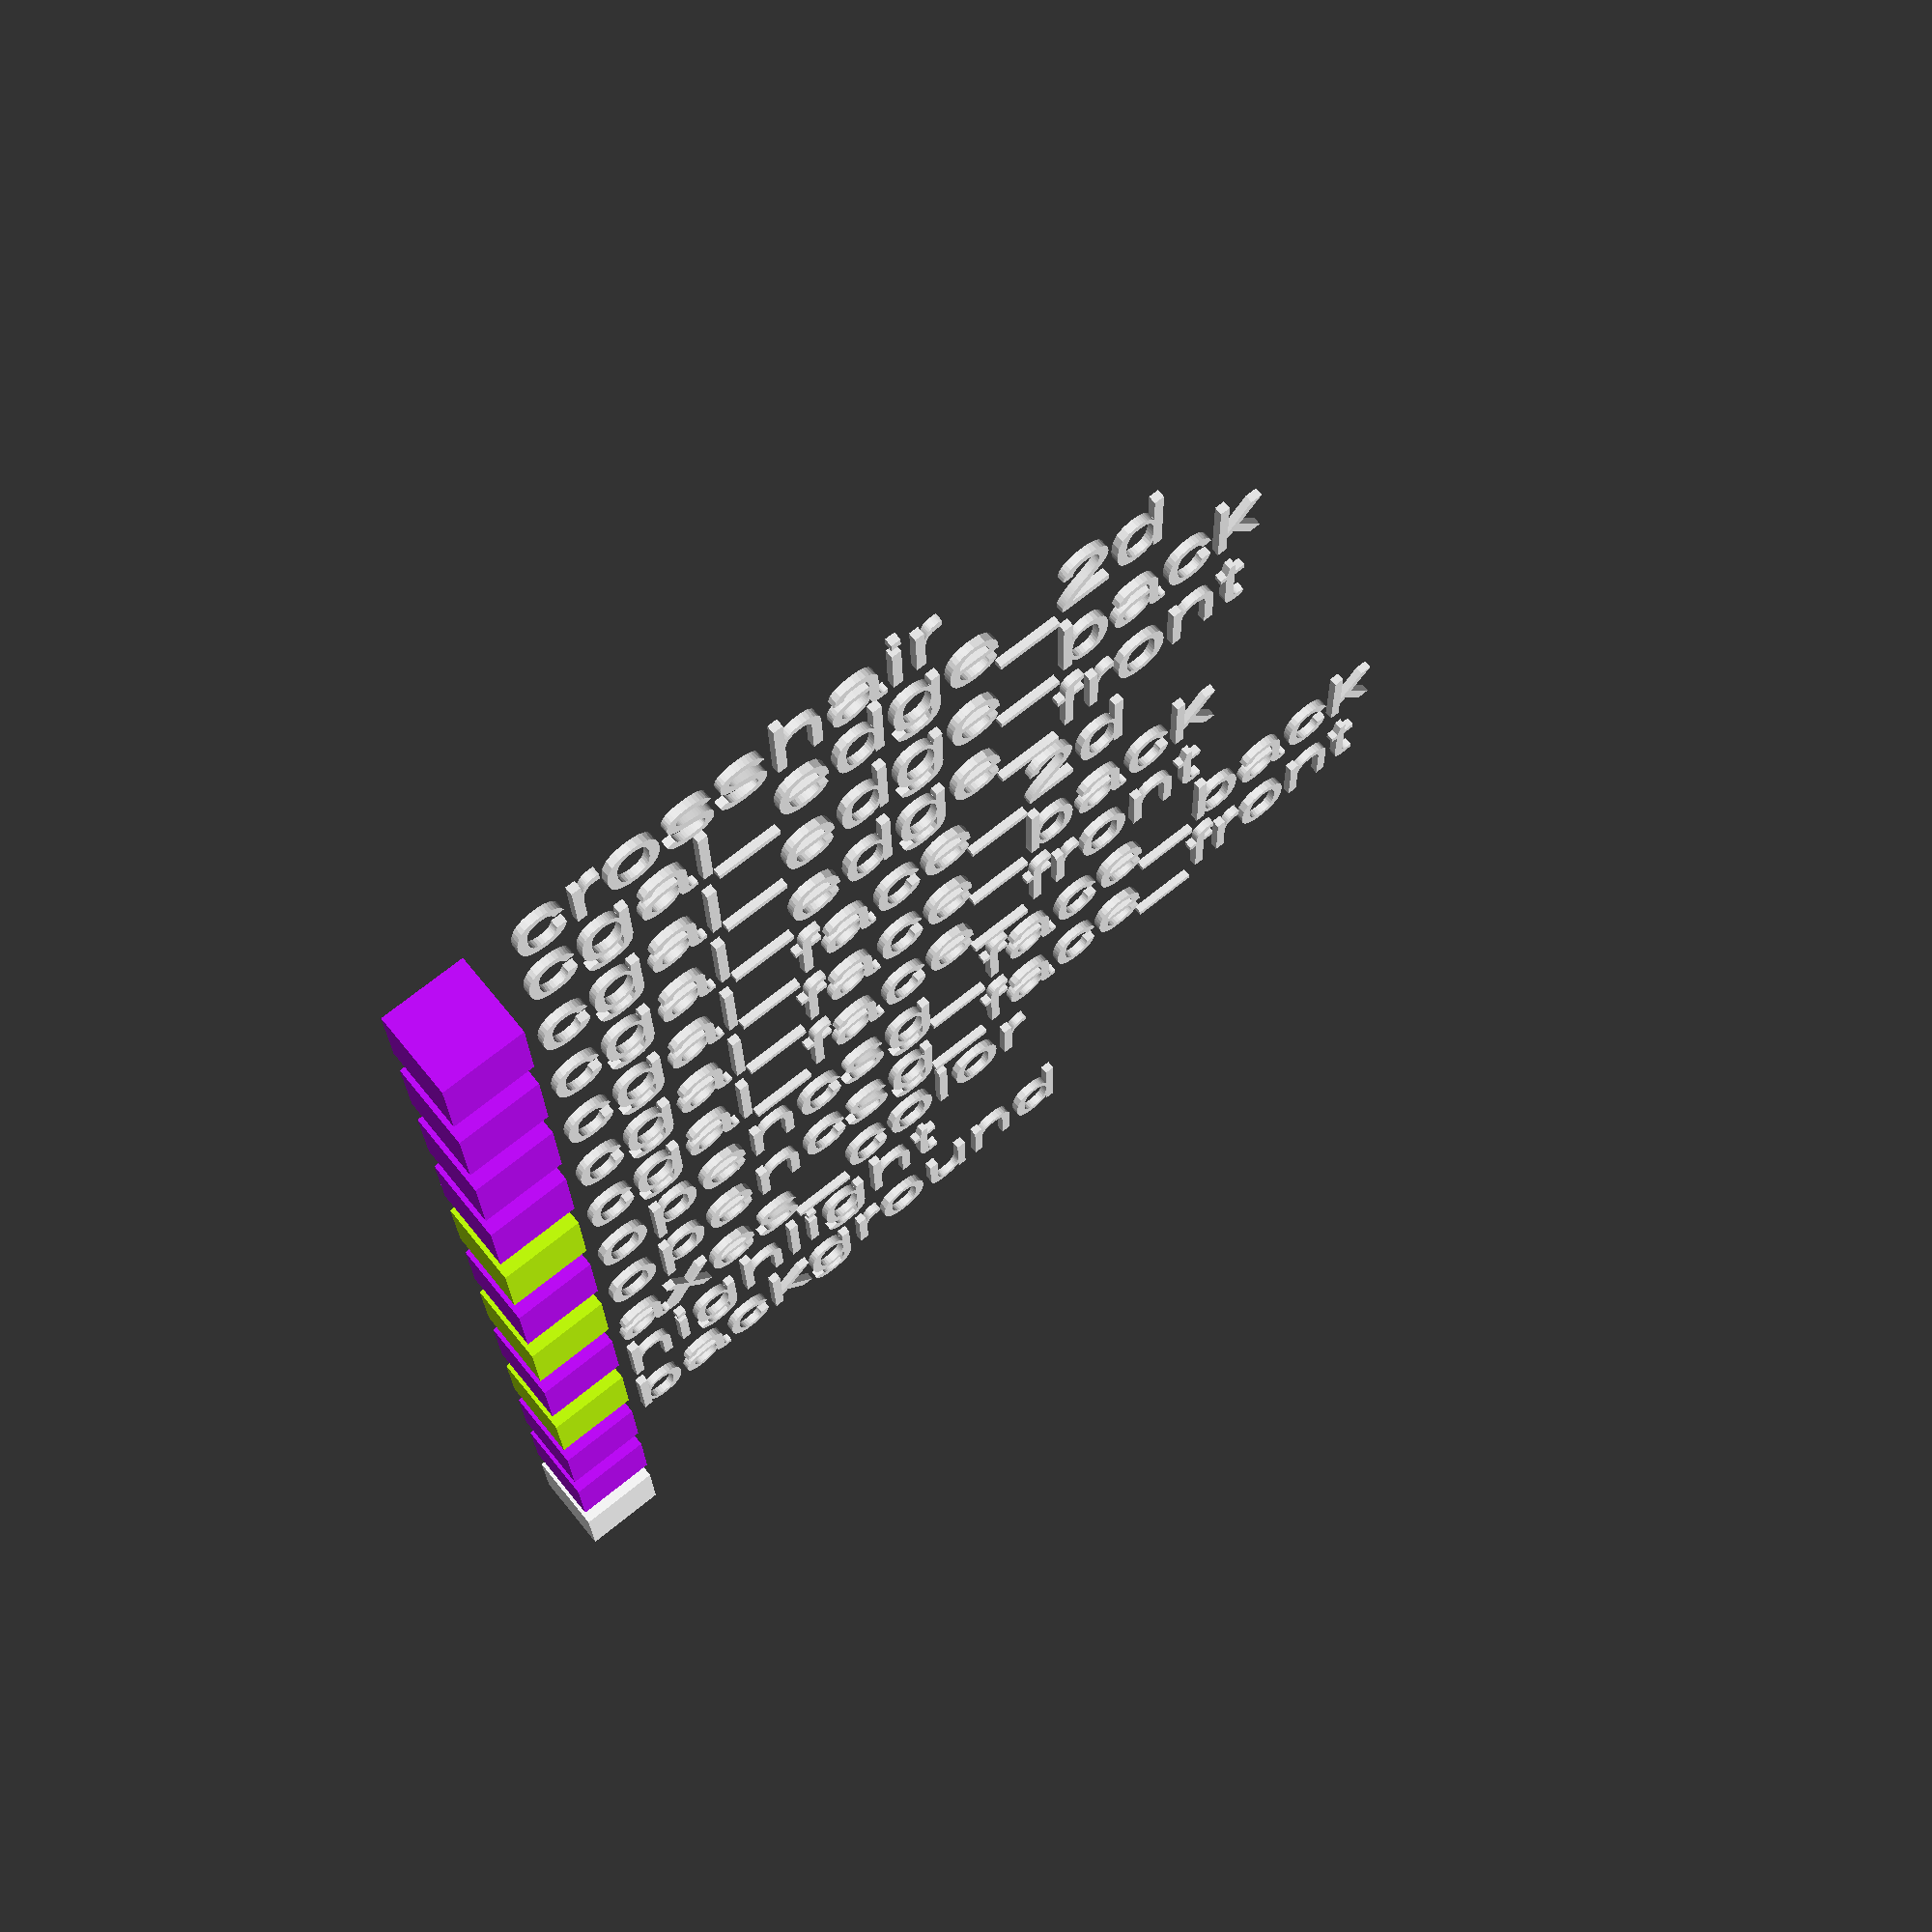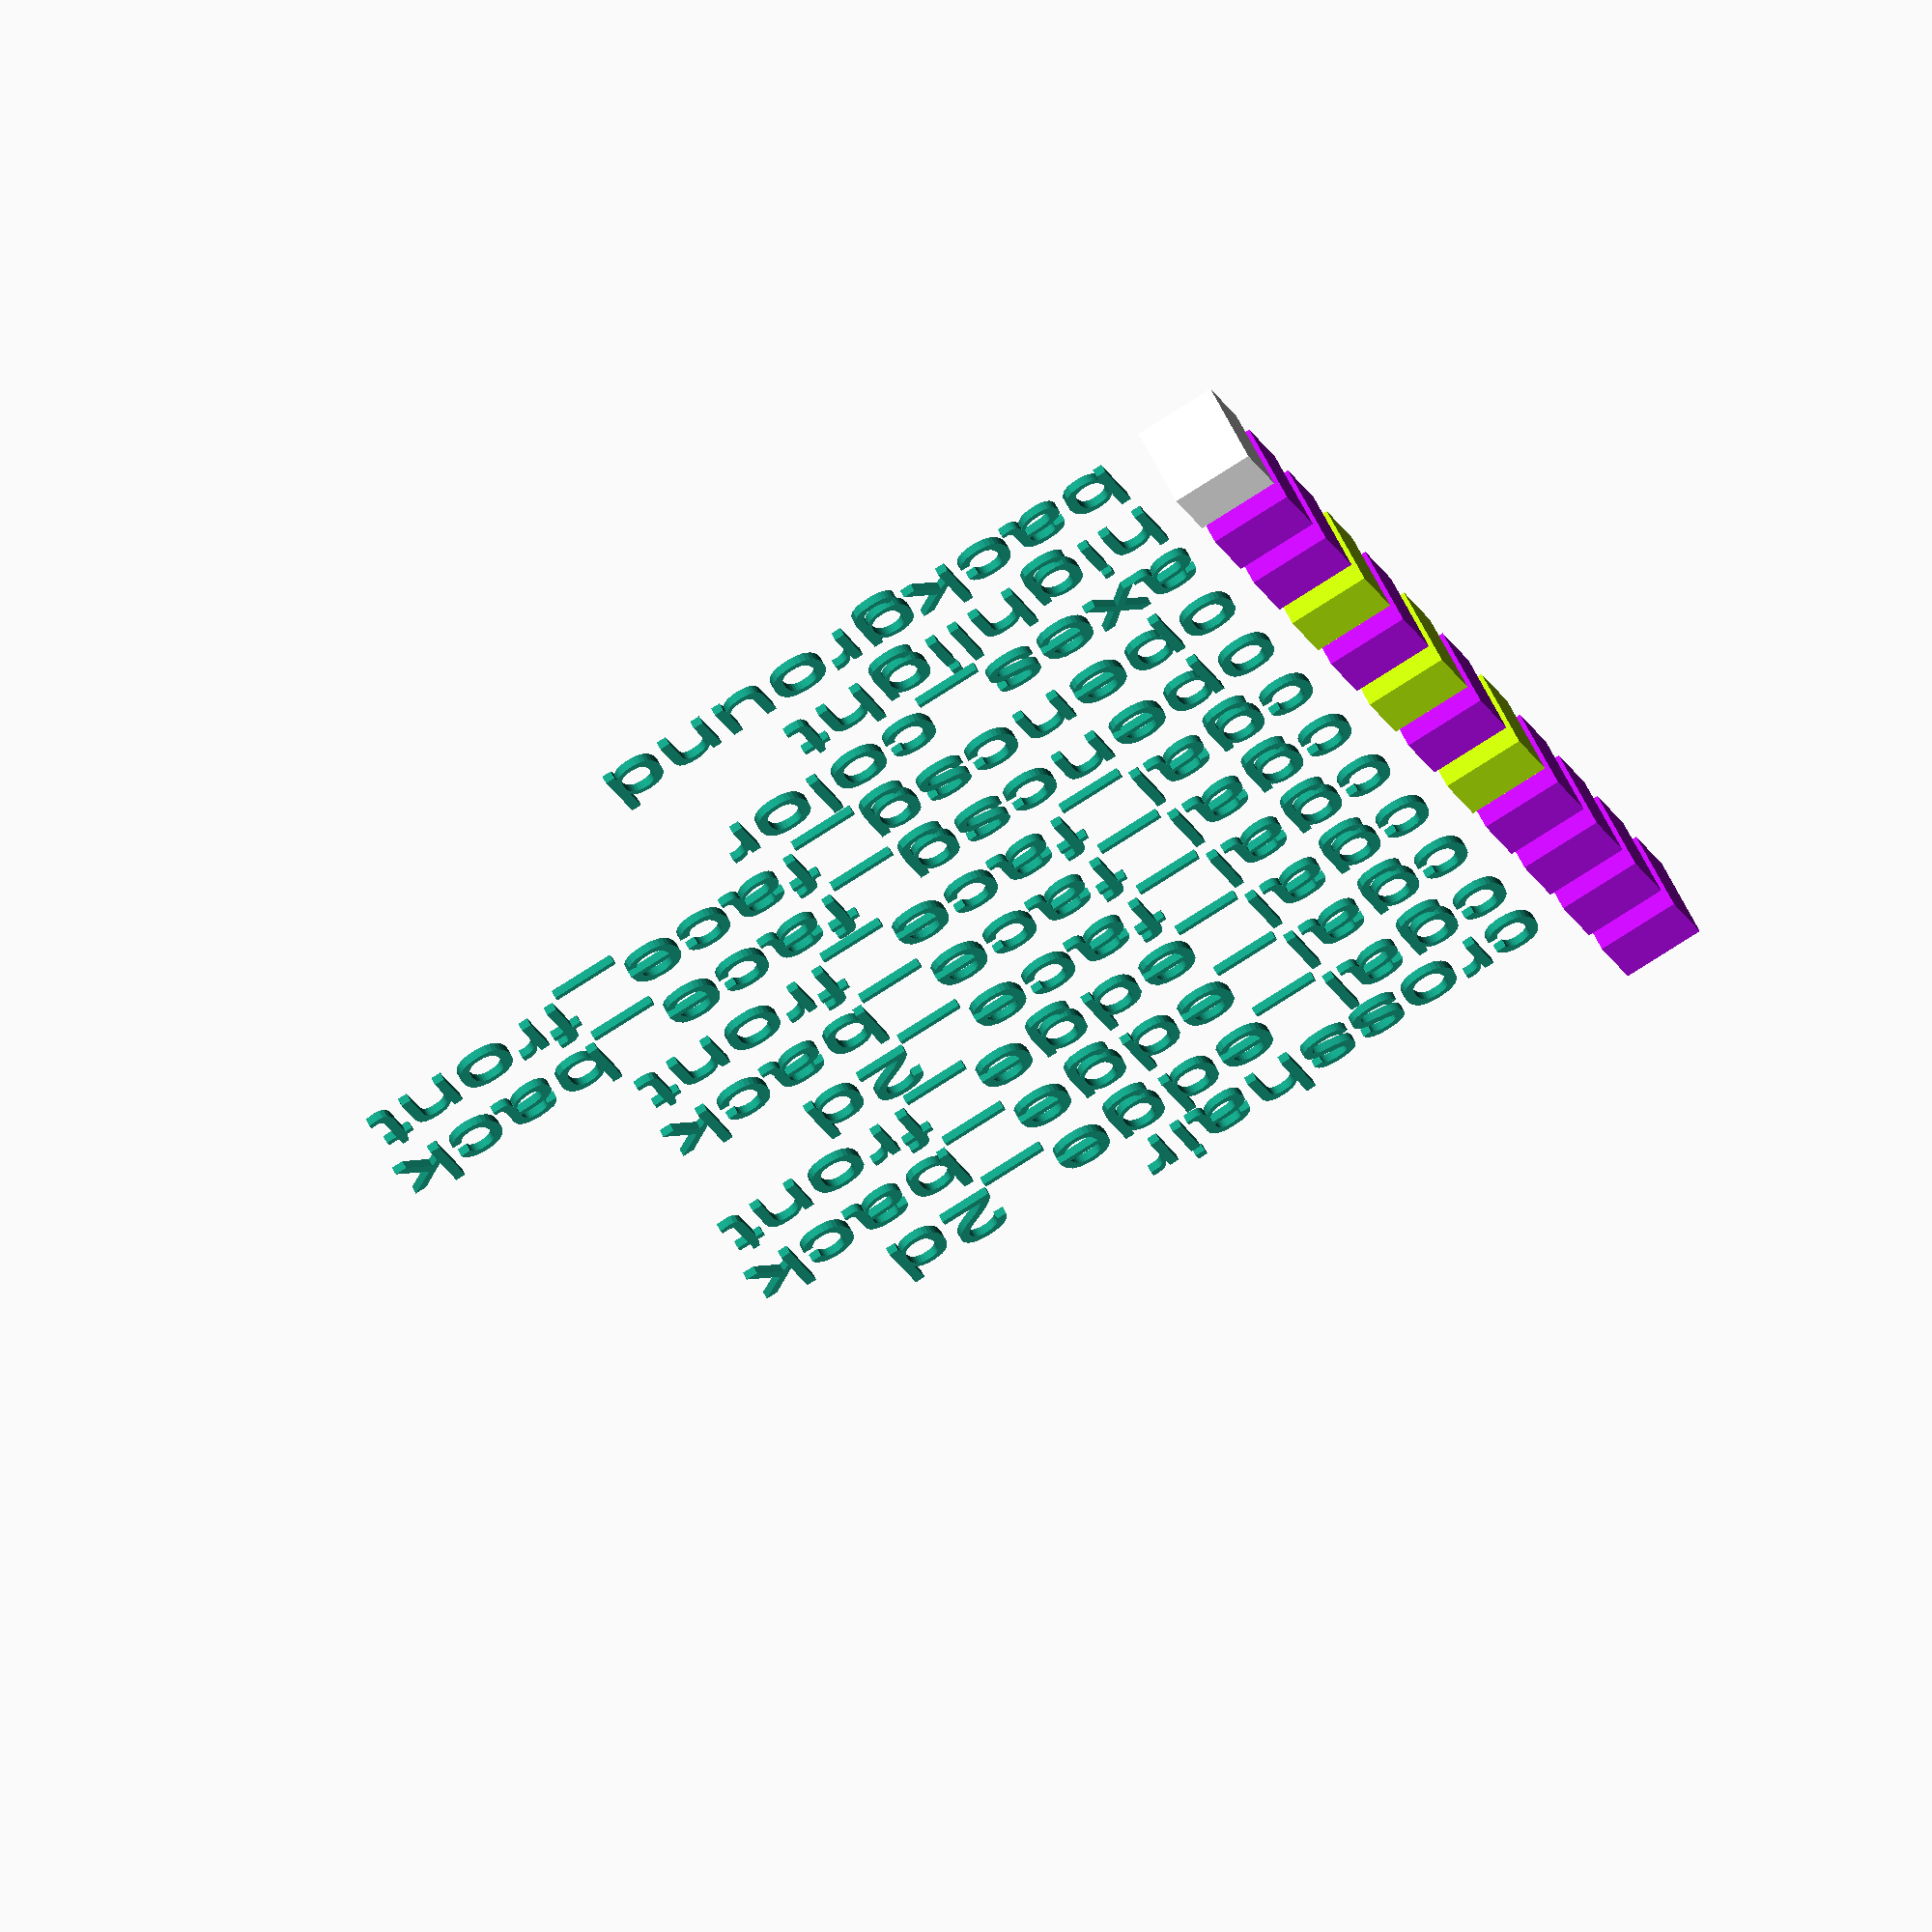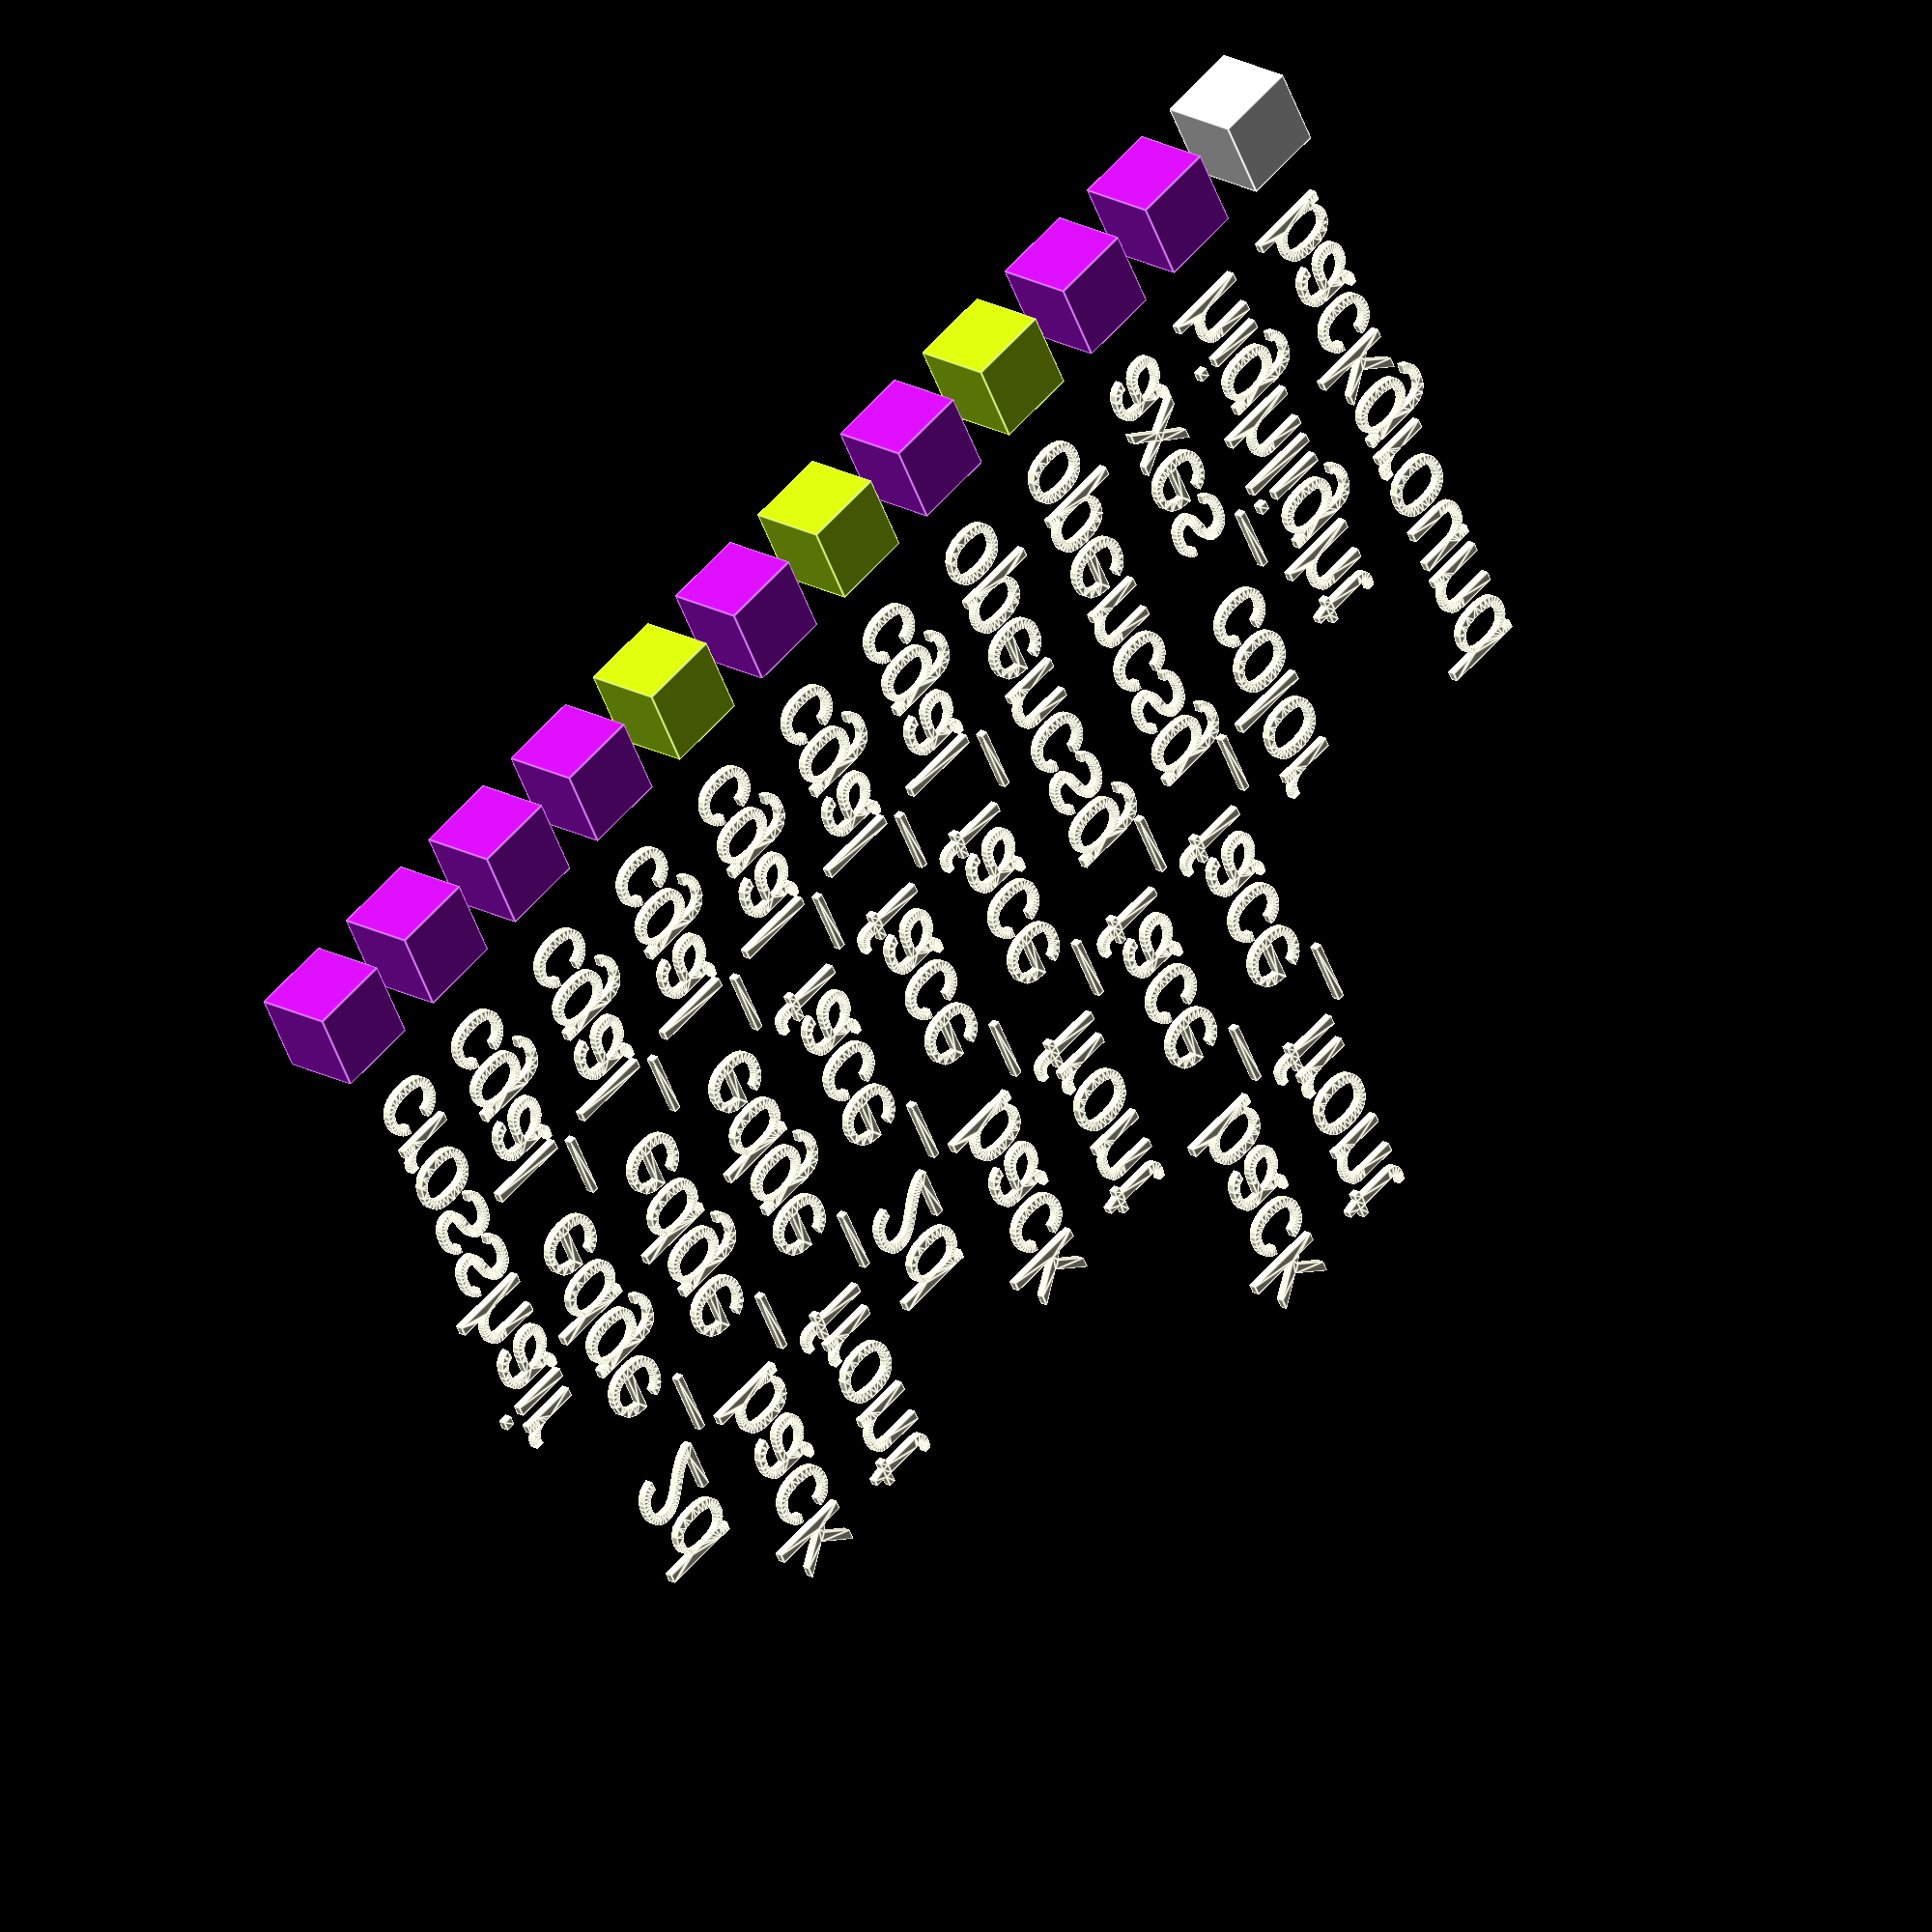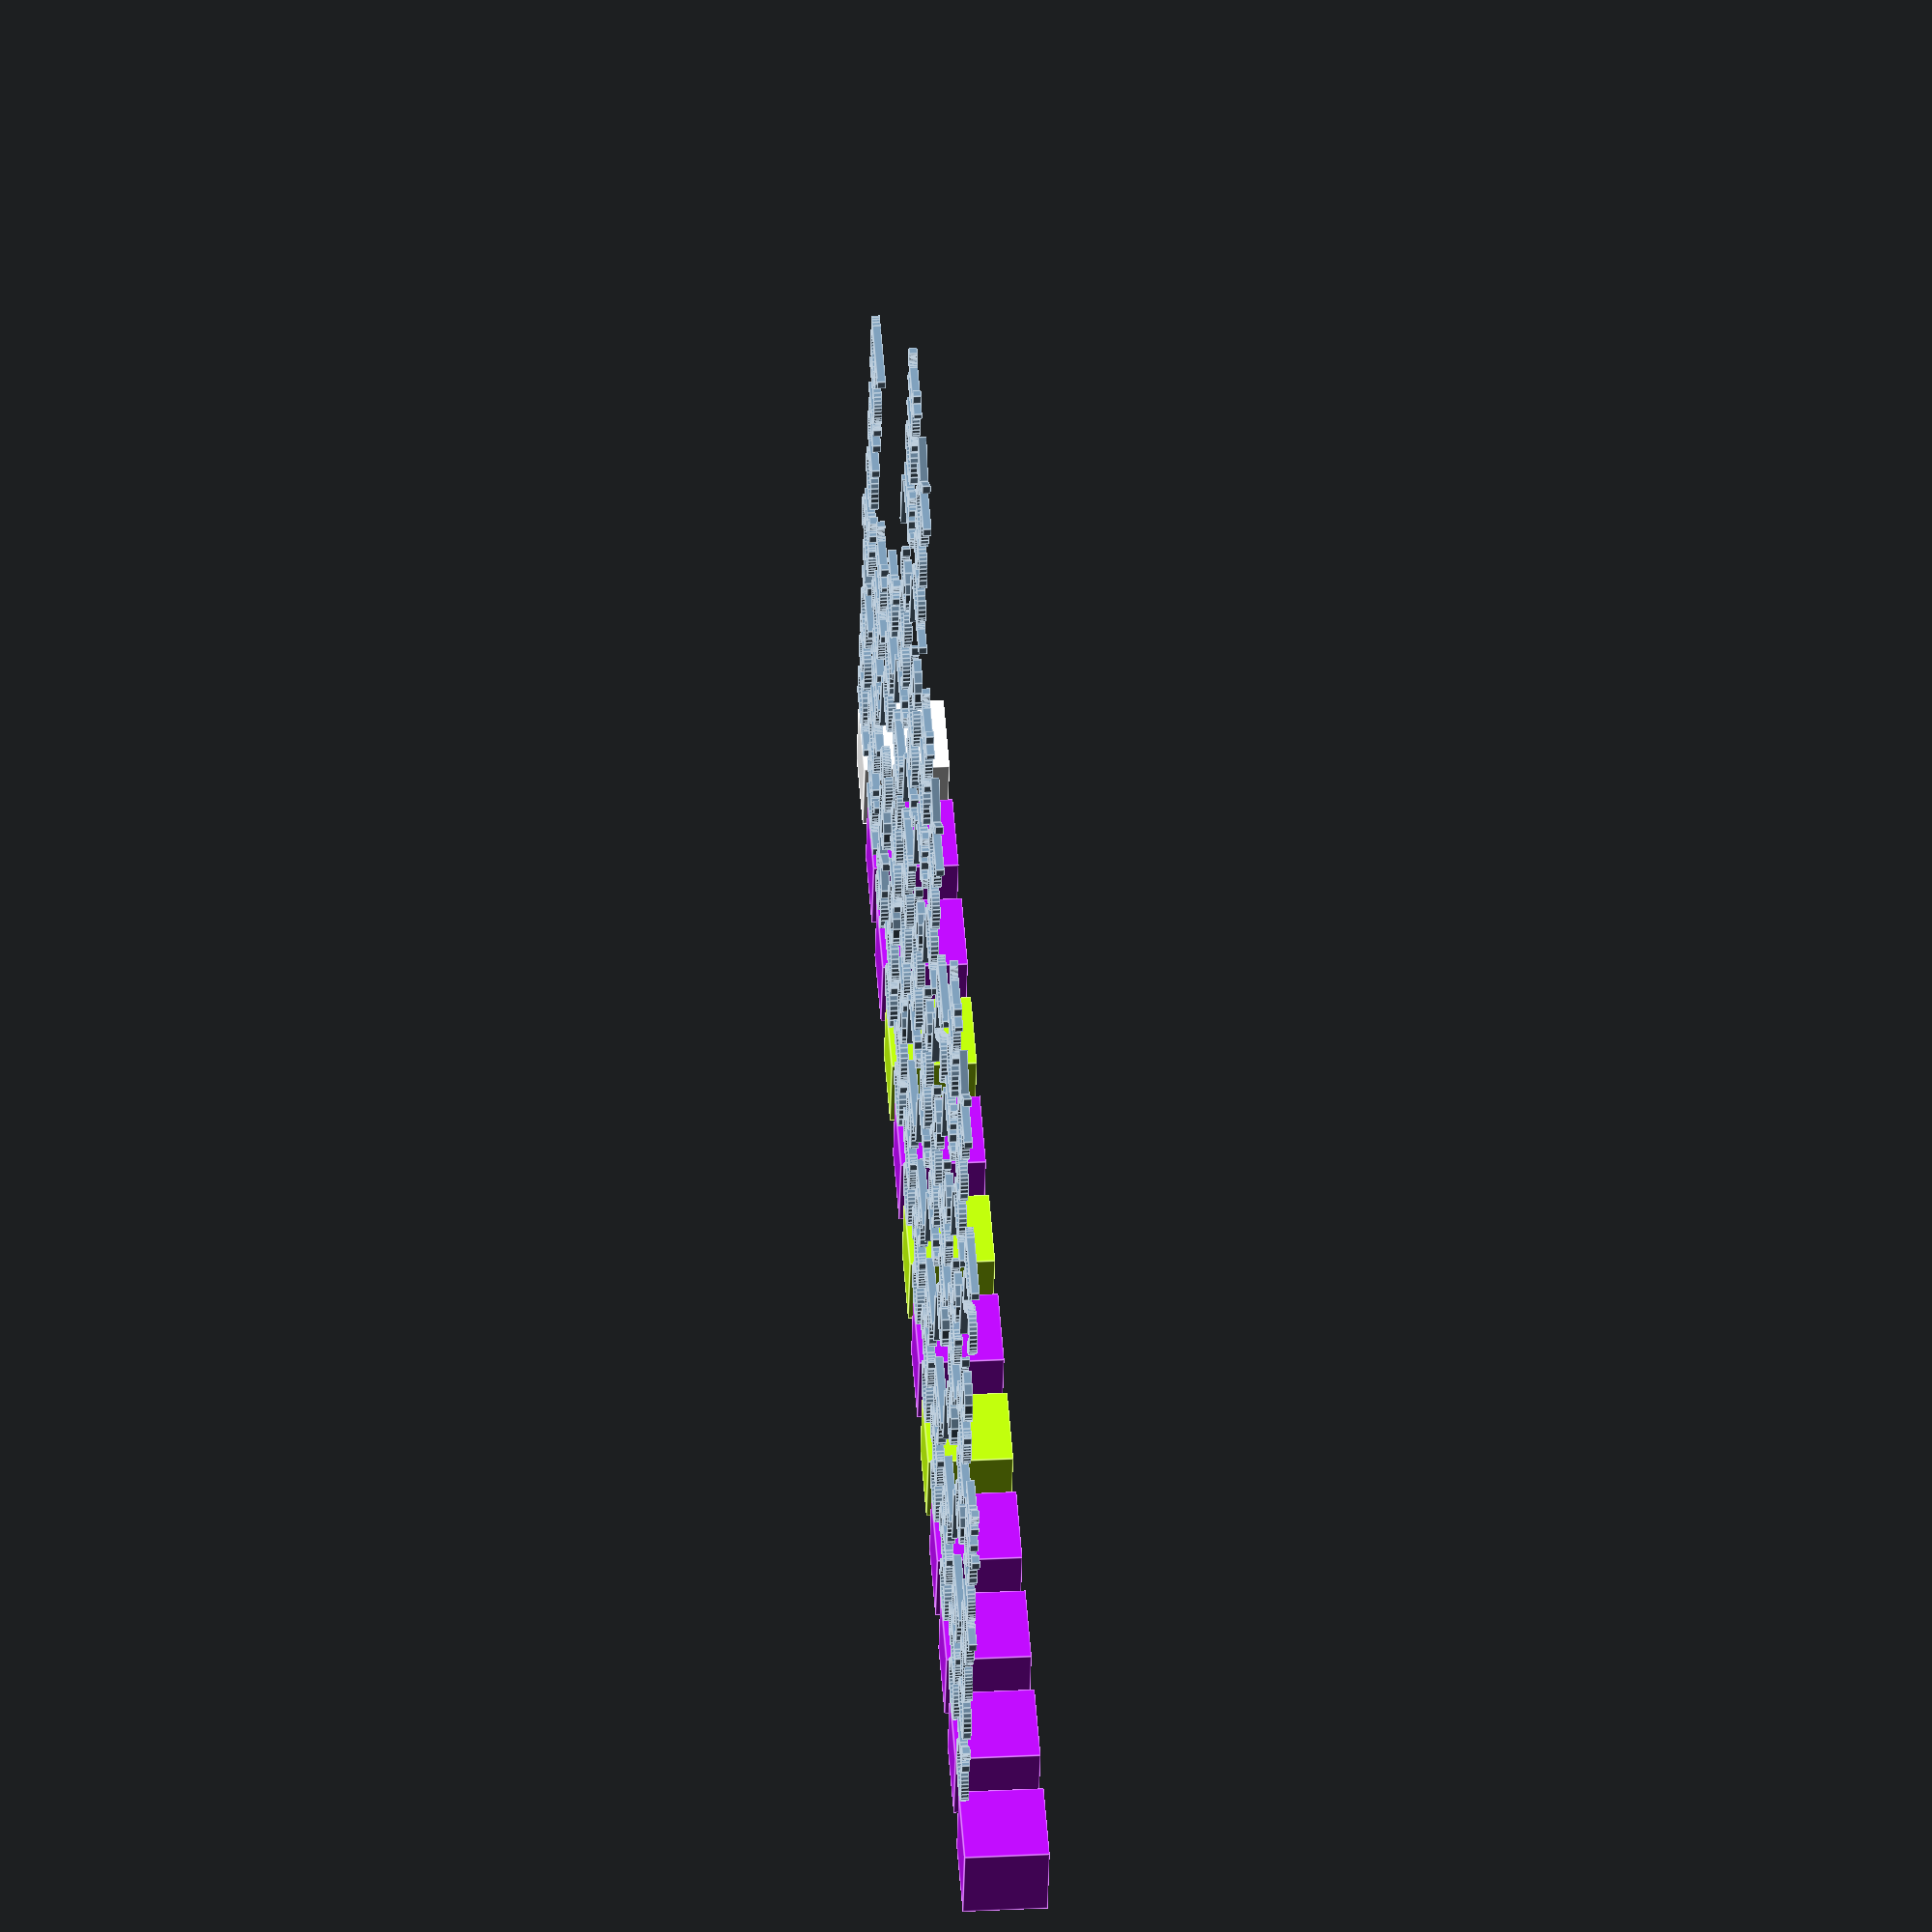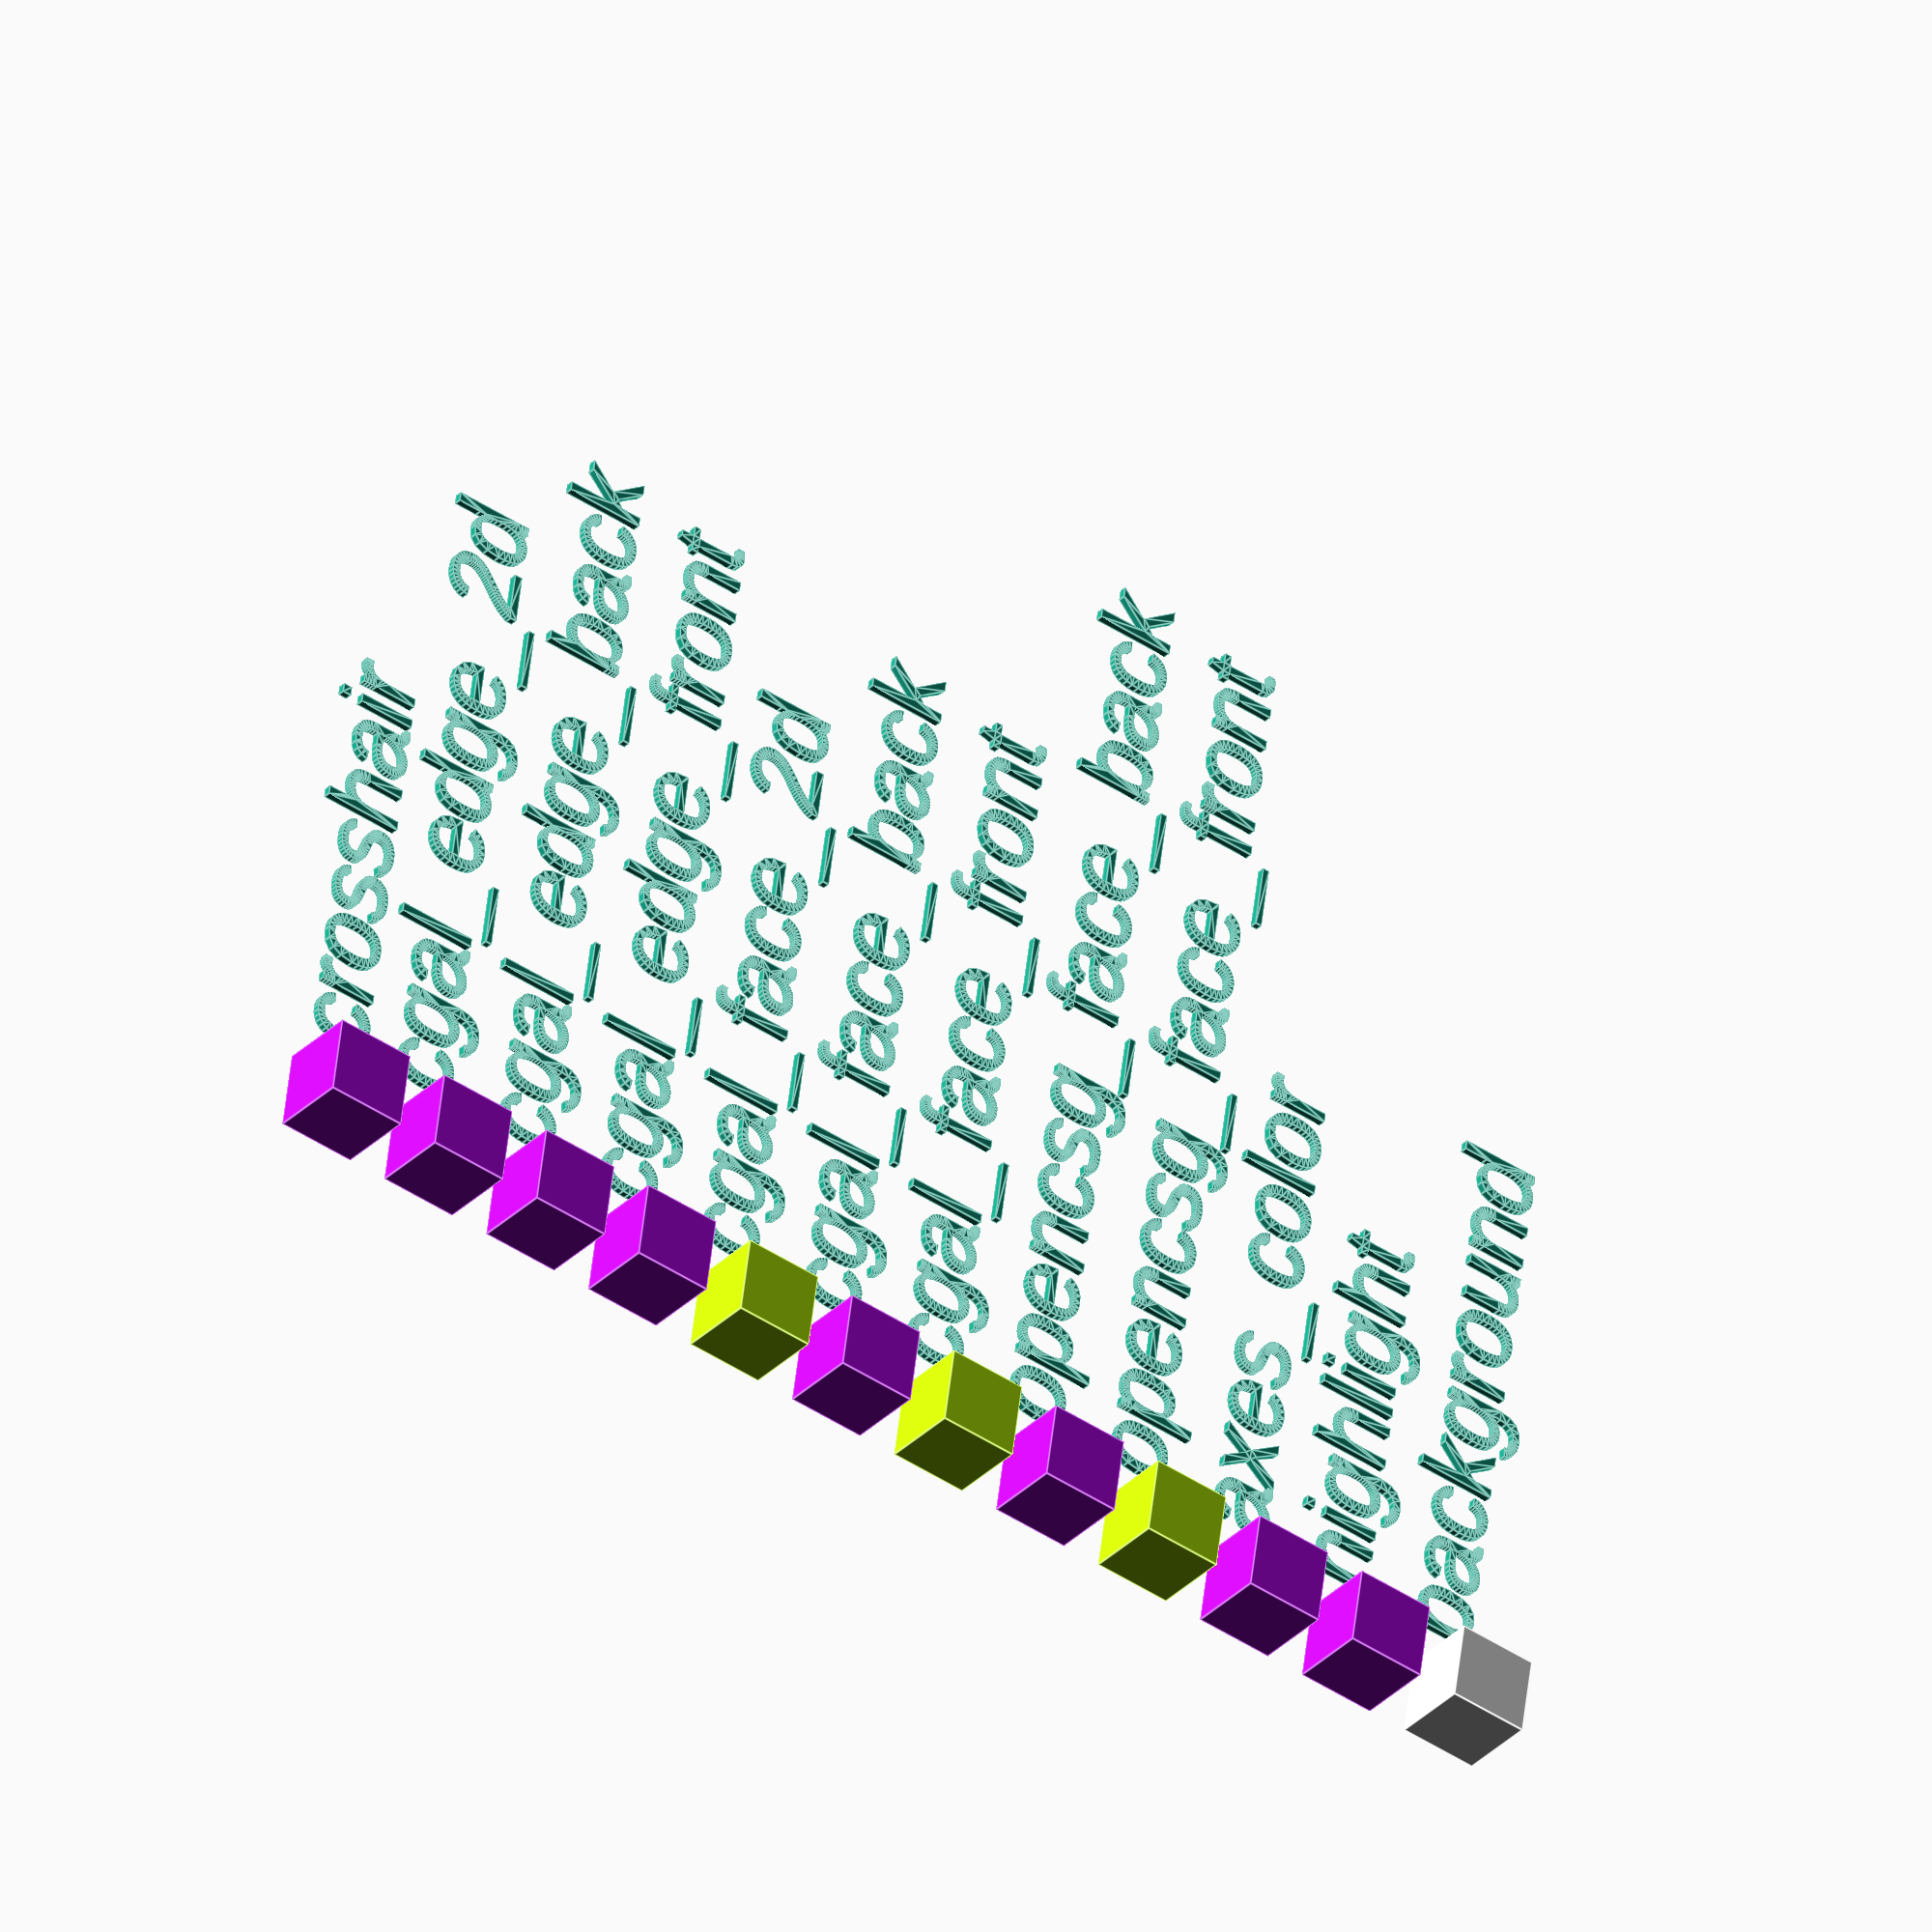
<openscad>
// color scheme generator
// use customizer to select colors
// switch between perspective and 3d anaglyph to see what the colors look like
// copy and paste console output to /usr/share/openscad/color-schemes/render/redcyanglasses.json

// customizer variables

light_hue = 75; // [45:105]
dark_hue = 285; // [255:315]
saturation = 95; // [0:100]
dark_scheme = false;

module __end_of_customizer_variables__ () {}  // marks end of customizer variables

hue_front = dark_scheme ? dark_hue : light_hue;
hue_back = dark_scheme ? light_hue : dark_hue;
lightness_background = dark_scheme ? 0 : 100;

// color scheme.
// parameters to hsv_deg are hue [0:360], saturation [0:100] and value [0:100]

background         = hsv_deg(0, 0, lightness_background);
highlight          = hsv_deg(hue_back,saturation,100);
axes_color         = hsv_deg(hue_back,saturation,100);
opencsg_face_front = hsv_deg(hue_front,saturation,100);
opencsg_face_back  = hsv_deg(hue_back,saturation,100);
cgal_face_front    = hsv_deg(hue_front,saturation,100);
cgal_face_back     = hsv_deg(hue_back,saturation,100);
cgal_face_2d       = hsv_deg(hue_front,saturation,100);
cgal_edge_front    = hsv_deg(hue_back,saturation,100);
cgal_edge_back     = hsv_deg(hue_back,saturation,100);
cgal_edge_2d       = hsv_deg(hue_back,saturation,100);
crosshair          = hsv_deg(hue_back,saturation,100);

// set viewport
$vpt=[68, 88, 5];
$vpr=[0, 0, 0];
$vpd=550;

function hsv_deg(h, s, v) = hsv(h/360,s/100,v/100, 1);
function hsv(h, s = 1, v = 1, a = 1, p, q, t) = (p == undef || q == undef || t == undef) // by LightAtPlay
	? hsv(
		(h%1) * 6,
		s<0?0:s>1?1:s,
		v<0?0:v>1?1:v,
		a,
		(v<0?0:v>1?1:v) * (1 - (s<0?0:s>1?1:s)),
		(v<0?0:v>1?1:v) * (1 - (s<0?0:s>1?1:s) * ((h%1)*6-floor((h%1)*6))),
		(v<0?0:v>1?1:v) * (1 - (s<0?0:s>1?1:s) * (1 - ((h%1)*6-floor((h%1)*6))))
	)
	:
	h < 1 ? [v,t,p,a] :
	h < 2 ? [q,v,p,a] :
	h < 3 ? [p,v,t,a] :
	h < 4 ? [p,q,v,a] :
	h < 5 ? [t,p,v,a] :
	        [v,p,q,a];

hexchars="0123456789ABCDEF";
function hex(a) = str(hexchars[(a / 16) % 16] , hexchars[a % 16]);
function color_to_hex(c) = str(hex(c[0]*255), hex(c[1]*255), hex(c[2]*255));

cs = str(
    "copy and paste to redcyanglasses.json:\n",
    "{\n",
    "    \"name\" : \"3D Glasses\",\n",
    "    \"index\" : 2001,\n",
    "    \"show-in-gui\" : true,\n",
    "    \"description\" : \"3d anaglyph\",\n",
    "    \"_comment\" : \"created by colorscheme.scad, ", dark_scheme ? "dark" : "light", " scheme, light hue ", str(light_hue), ", dark hue ", str(dark_hue), ", saturation ", str(saturation), "\",\n",
    "\n",
    "    \"colors\" : {\n",
    "        \"background\" :         \"#", color_to_hex(background), "\",\n",
    "        \"highlight\" :          \"#", color_to_hex(highlight), "80\",\n",
    "        \"axes-color\" :         \"#", color_to_hex(axes_color), "\",\n",
    "        \"opencsg-face-front\" : \"#", color_to_hex(opencsg_face_front), "\",\n",
    "        \"opencsg-face-back\" :  \"#", color_to_hex(opencsg_face_back), "\",\n",
    "        \"cgal-face-front\" :    \"#", color_to_hex(cgal_face_front), "\",\n",
    "        \"cgal-face-back\" :     \"#", color_to_hex(cgal_face_back), "\",\n",
    "        \"cgal-face-2d\" :       \"#", color_to_hex(cgal_face_2d), "\",\n",
    "        \"cgal-edge-front\" :    \"#", color_to_hex(cgal_edge_front), "\",\n",
    "        \"cgal-edge-back\" :     \"#", color_to_hex(cgal_edge_back), "\",\n",
    "        \"cgal-edge-2d\" :       \"#", color_to_hex(cgal_edge_2d), "\",\n",
    "        \"crosshair\" :          \"#", color_to_hex(crosshair), "\"\n",
    "    }\n",
    "}\n"
    );
    
echo(cs);    

// display colors

colors = [
    background,
    highlight,
    axes_color,
    opencsg_face_front,
    opencsg_face_back,
    cgal_face_front,
    cgal_face_back,
    cgal_face_2d,
    cgal_edge_front,
    cgal_edge_back,
    cgal_edge_2d,
    crosshair];
    
names = [
    "background",
    "highlight",
    "axes_color",
    "opencsg_face_front",
    "opencsg_face_back",
    "cgal_face_front",
    "cgal_face_back",
    "cgal_face_2d",
    "cgal_edge_front",
    "cgal_edge_back",
    "cgal_edge_2d",
    "crosshair"];
  
for (i = [0:len(colors)-1]) {
    translate([0, i*15, 0])
    color(colors[i])
    cube(10);
    translate([15, i*15, 0])
    text(names[i], valign = "bottom");
}

// not truncated

</openscad>
<views>
elev=291.7 azim=359.0 roll=321.0 proj=p view=wireframe
elev=298.5 azim=160.3 roll=333.7 proj=o view=solid
elev=341.1 azim=117.4 roll=136.4 proj=o view=edges
elev=327.9 azim=251.4 roll=265.7 proj=o view=edges
elev=212.2 azim=97.9 roll=216.5 proj=o view=edges
</views>
